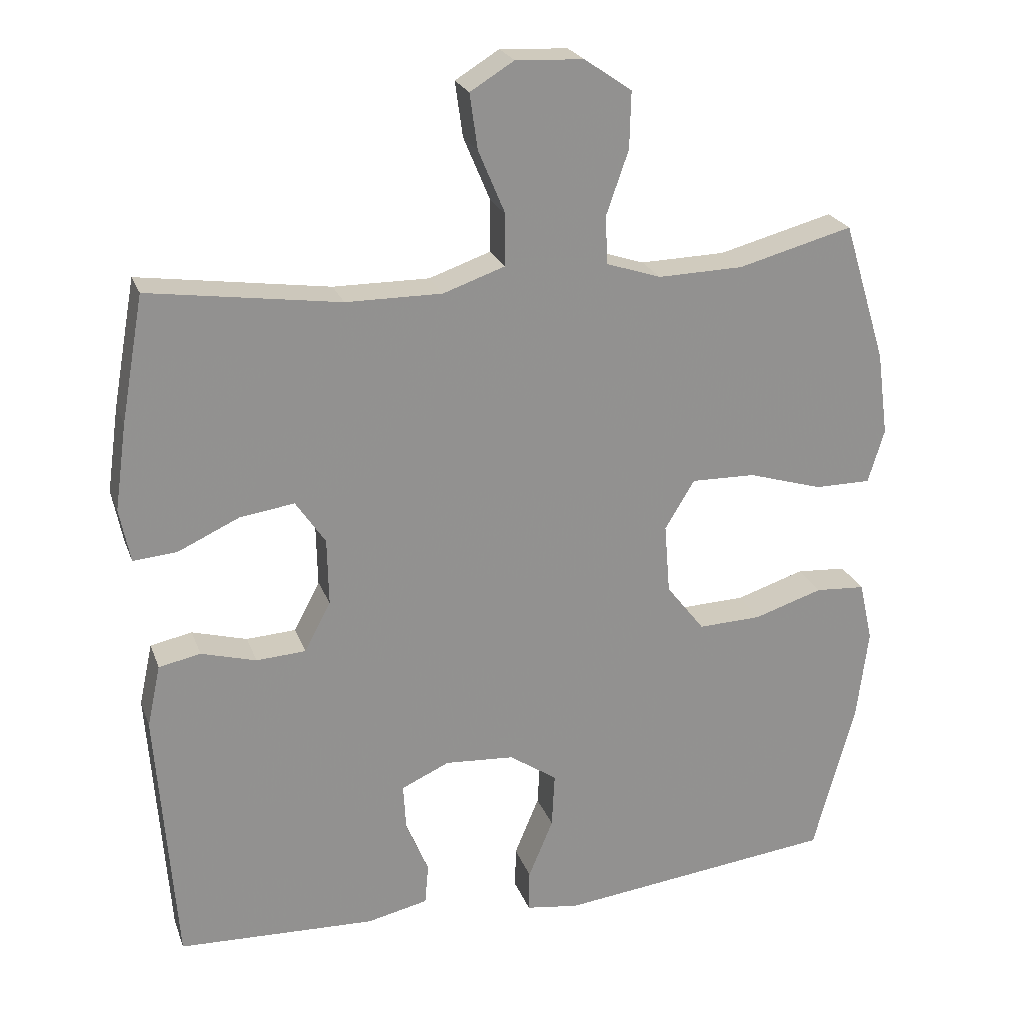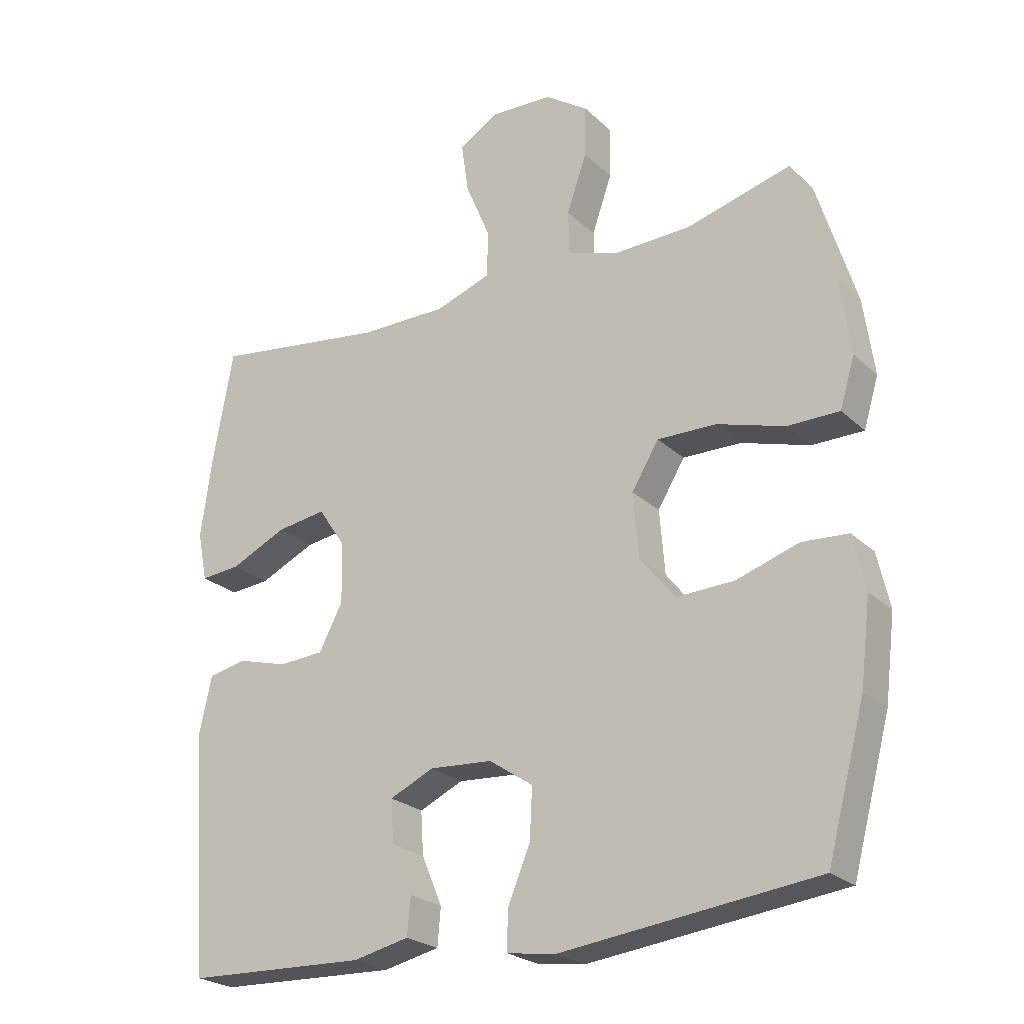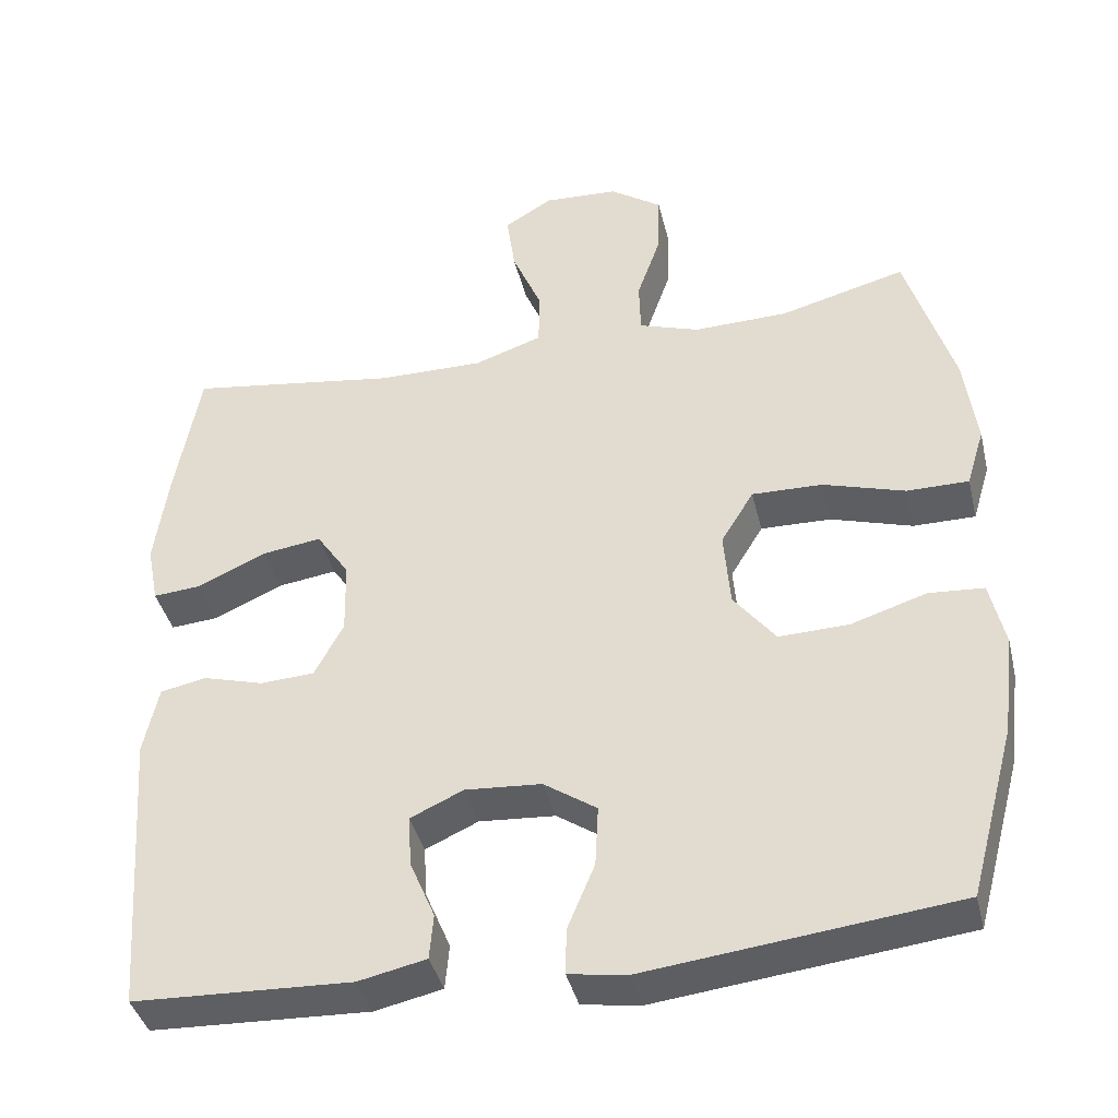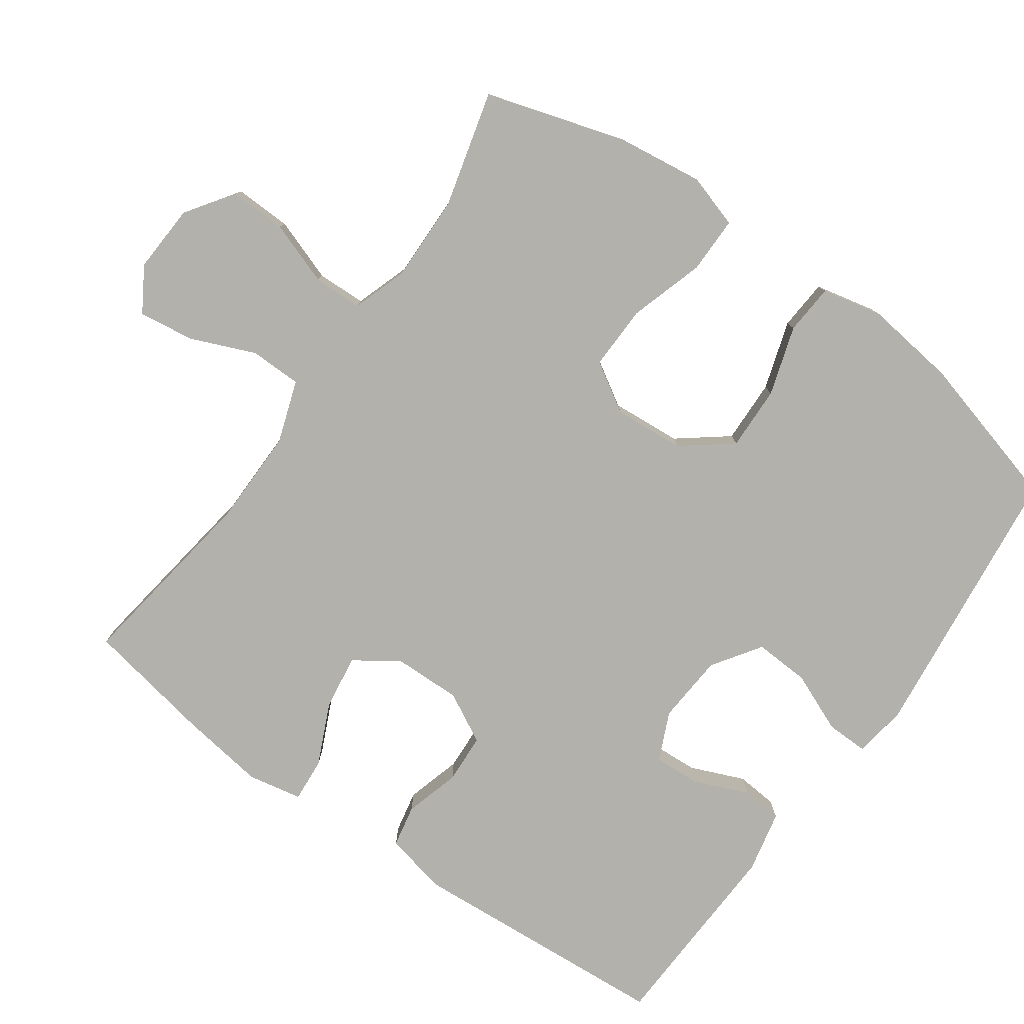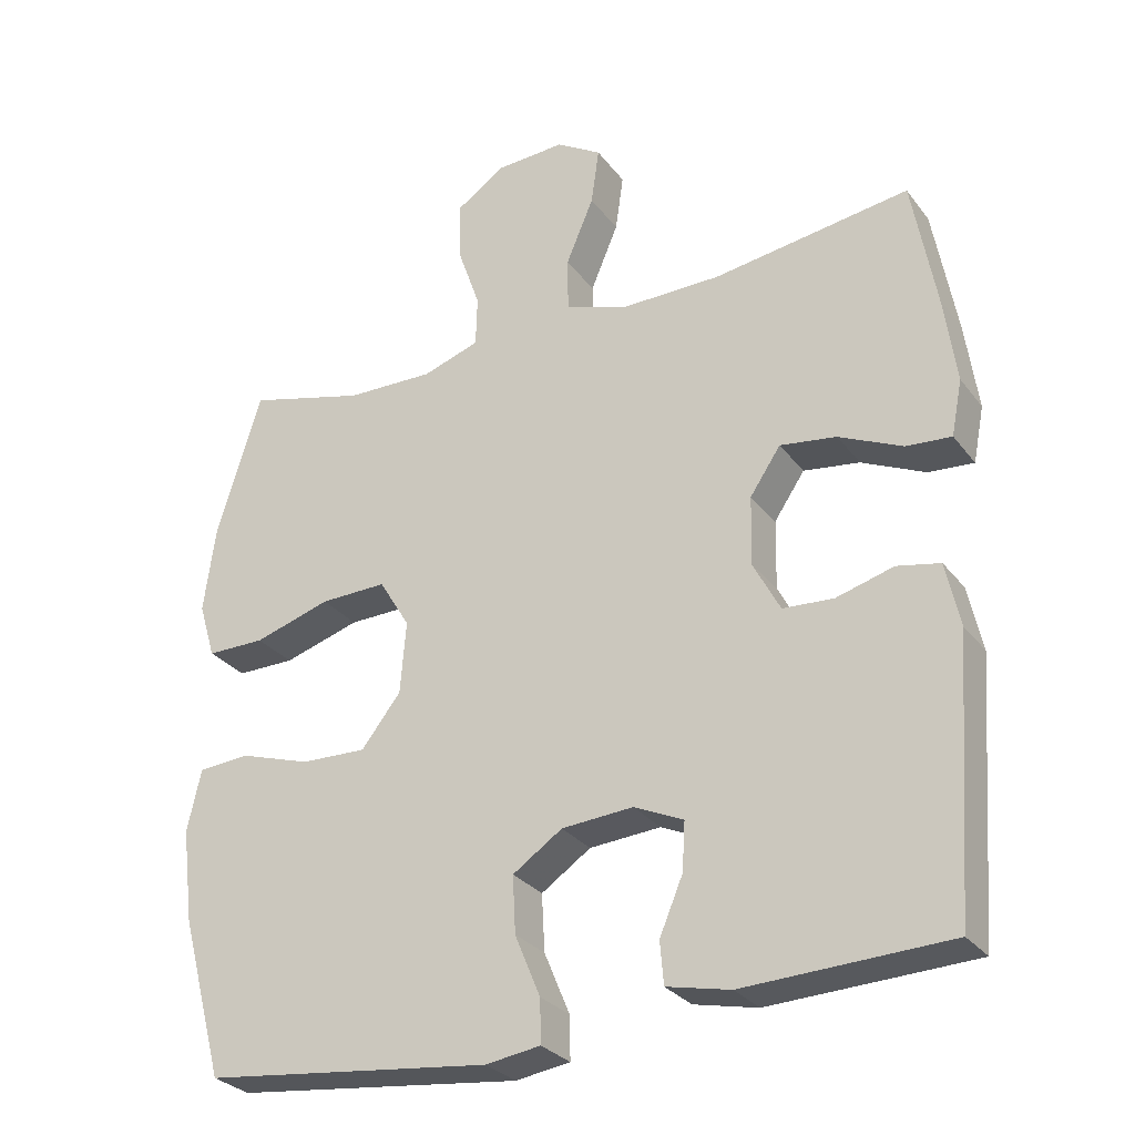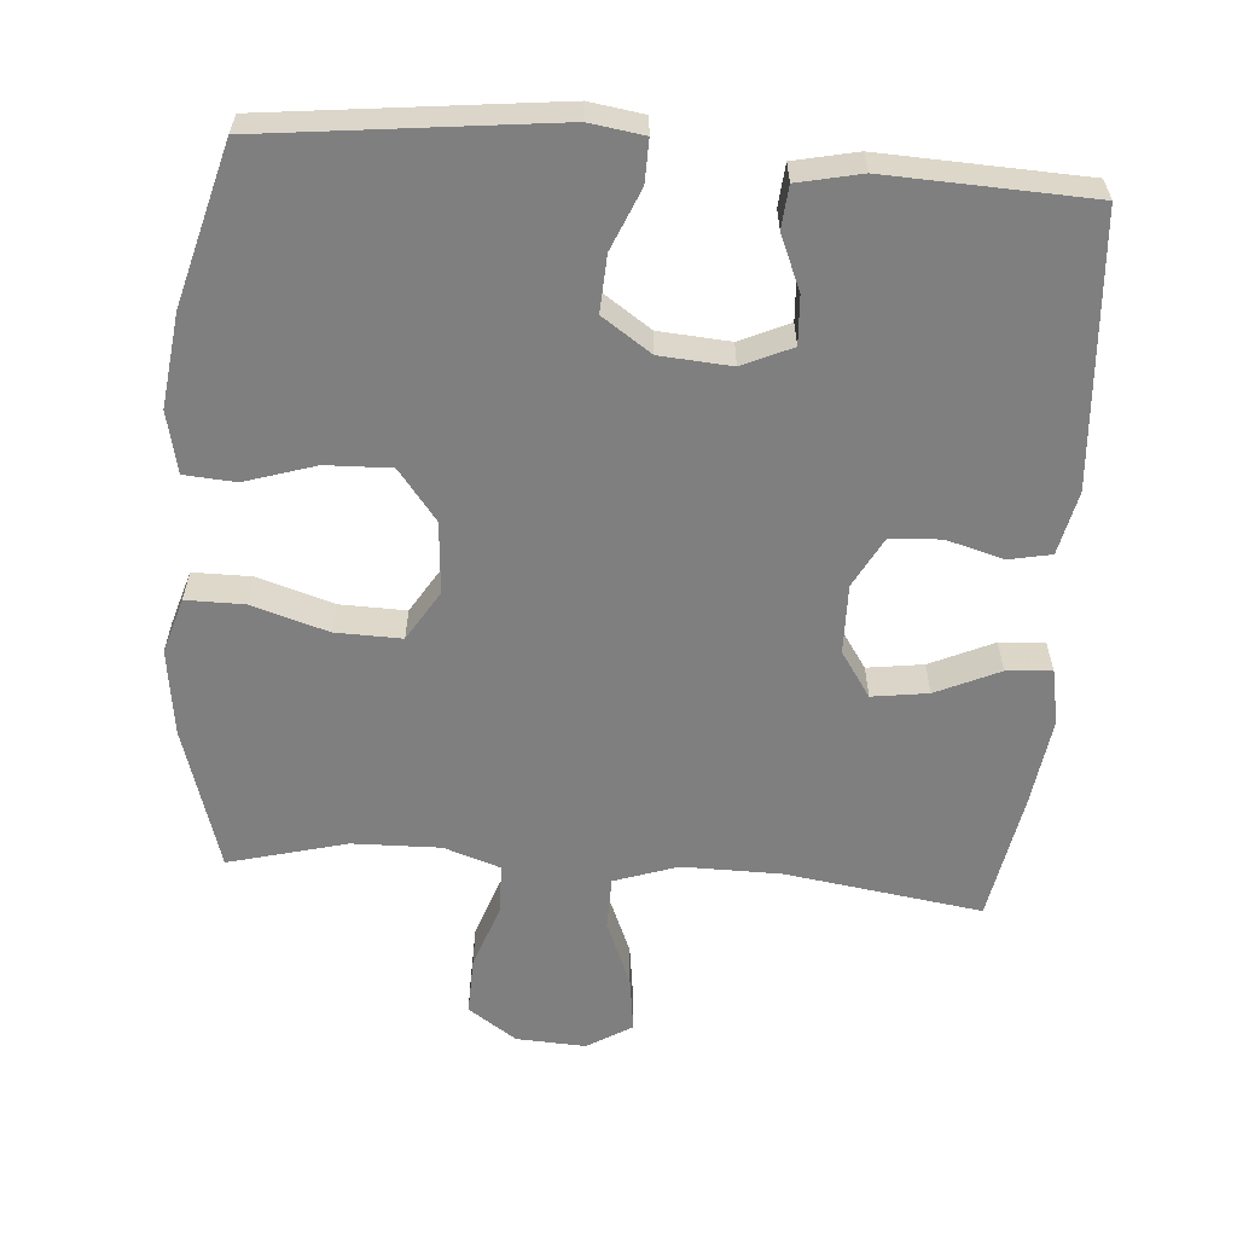
<metadata>
{"format":"obj","ext":"obj","renderer":"f3d","projection":"perspective","resolution":1024,"background":"white","views":[{"elev":23.4,"azim":-17.2,"up":"+Z"},{"elev":-24.1,"azim":34.1,"up":"+Z"},{"elev":-39.9,"azim":13.3,"up":"+Z"},{"elev":-79.1,"azim":54.5,"up":"+Y"},{"elev":-28.8,"azim":-150.4,"up":"+Z"},{"elev":-59.7,"azim":175.5,"up":"+Y"}]}
</metadata>
<code>
v 0.5 0.07 -0.5
v 0.105 0.07 -0.546
v 0.03 0.07 -0.535
v 0.031 0.07 -0.476
v 0.066 0.07 -0.392
v 0.07 0.07 -0.314
v 0.002 0.07 -0.268
v -0.096 0.07 -0.261
v -0.164 0.07 -0.292
v -0.16 0.07 -0.358
v -0.128 0.07 -0.434
v -0.133 0.07 -0.492
v -0.22 0.07 -0.511
v -0.5 0.07 -0.5
v -0.527 0.07 -0.129
v -0.508 0.07 -0.041
v -0.449 0.07 -0.029
v -0.371 0.07 -0.051
v -0.301 0.07 -0.047
v -0.264 0.07 0.023
v -0.266 0.07 0.118
v -0.308 0.07 0.18
v -0.385 0.07 0.169
v -0.472 0.07 0.129
v -0.534 0.07 0.124
v -0.549 0.07 0.2
v -0.532 0.07 0.322
v -0.5 0.07 0.5
v -0.23 0.07 0.461
v -0.094 0.07 0.46
v -0.007 0.07 0.49
v -0.006 0.07 0.563
v -0.044 0.07 0.653
v -0.055 0.07 0.731
v 0.007 0.07 0.769
v 0.103 0.07 0.764
v 0.17 0.07 0.718
v 0.168 0.07 0.638
v 0.137 0.07 0.549
v 0.139 0.07 0.48
v 0.217 0.07 0.454
v 0.338 0.07 0.457
v 0.5 0.07 0.5
v 0.561 0.07 0.302
v 0.577 0.07 0.183
v 0.554 0.07 0.107
v 0.474 0.07 0.107
v 0.369 0.07 0.139
v 0.278 0.07 0.141
v 0.236 0.07 0.072
v 0.244 0.07 -0.027
v 0.298 0.07 -0.096
v 0.388 0.07 -0.093
v 0.485 0.07 -0.062
v 0.556 0.07 -0.067
v 0.575 0.07 -0.152
v 0.559 0.07 -0.281
v 0.5 0 -0.5
v 0.105 0 -0.546
v 0.03 0 -0.535
v 0.031 0 -0.476
v 0.066 0 -0.392
v 0.07 0 -0.314
v 0.002 0 -0.268
v -0.096 0 -0.261
v -0.164 0 -0.292
v -0.16 0 -0.358
v -0.128 0 -0.434
v -0.133 0 -0.492
v -0.22 0 -0.511
v -0.5 0 -0.5
v -0.527 0 -0.129
v -0.508 0 -0.041
v -0.449 0 -0.029
v -0.371 0 -0.051
v -0.301 0 -0.047
v -0.264 0 0.023
v -0.266 0 0.118
v -0.308 0 0.18
v -0.385 0 0.169
v -0.472 0 0.129
v -0.534 0 0.124
v -0.549 0 0.2
v -0.532 0 0.322
v -0.5 0 0.5
v -0.23 0 0.461
v -0.094 0 0.46
v -0.007 0 0.49
v -0.006 0 0.563
v -0.044 0 0.653
v -0.055 0 0.731
v 0.007 0 0.769
v 0.103 0 0.764
v 0.17 0 0.718
v 0.168 0 0.638
v 0.137 0 0.549
v 0.139 0 0.48
v 0.217 0 0.454
v 0.338 0 0.457
v 0.5 0 0.5
v 0.561 0 0.302
v 0.577 0 0.183
v 0.554 0 0.107
v 0.474 0 0.107
v 0.369 0 0.139
v 0.278 0 0.141
v 0.236 0 0.072
v 0.244 0 -0.027
v 0.298 0 -0.096
v 0.388 0 -0.093
v 0.485 0 -0.062
v 0.556 0 -0.067
v 0.575 0 -0.152
v 0.559 0 -0.281
f 53 54 55 56
f 52 53 56 57
f 45 46 47 48
f 45 48 49
f 42 43 44 45
f 41 42 45 49
f 40 41 49 50
f 36 37 38 39
f 36 39 40
f 35 36 40
f 32 33 34 35
f 31 32 35 40
f 30 31 40 50
f 26 27 28 29
f 23 24 25 26
f 22 23 26 29
f 21 22 29 30
f 15 16 17 18
f 15 18 19
f 14 15 19
f 13 14 19 20
f 10 11 12 13
f 9 10 13 20
f 2 3 4 5
f 2 5 6
f 52 57 1 2
f 51 52 2 6
f 50 51 6 7
f 30 50 7 8
f 20 21 30
f 8 9 20 30
f 113 112 111 110
f 114 113 110 109
f 105 104 103 102
f 106 105 102
f 102 101 100 99
f 106 102 99 98
f 107 106 98 97
f 96 95 94 93
f 97 96 93
f 97 93 92
f 92 91 90 89
f 97 92 89 88
f 107 97 88 87
f 86 85 84 83
f 83 82 81 80
f 86 83 80 79
f 87 86 79 78
f 75 74 73 72
f 76 75 72
f 76 72 71
f 77 76 71 70
f 70 69 68 67
f 77 70 67 66
f 62 61 60 59
f 63 62 59
f 59 58 114 109
f 63 59 109 108
f 64 63 108 107
f 65 64 107 87
f 87 78 77
f 87 77 66 65
f 1 58 59 2
f 2 59 60 3
f 3 60 61 4
f 4 61 62 5
f 5 62 63 6
f 6 63 64 7
f 7 64 65 8
f 8 65 66 9
f 9 66 67 10
f 10 67 68 11
f 11 68 69 12
f 12 69 70 13
f 13 70 71 14
f 14 71 72 15
f 15 72 73 16
f 16 73 74 17
f 17 74 75 18
f 18 75 76 19
f 19 76 77 20
f 20 77 78 21
f 21 78 79 22
f 22 79 80 23
f 23 80 81 24
f 24 81 82 25
f 25 82 83 26
f 26 83 84 27
f 27 84 85 28
f 28 85 86 29
f 29 86 87 30
f 30 87 88 31
f 31 88 89 32
f 32 89 90 33
f 33 90 91 34
f 34 91 92 35
f 35 92 93 36
f 36 93 94 37
f 37 94 95 38
f 38 95 96 39
f 39 96 97 40
f 40 97 98 41
f 41 98 99 42
f 42 99 100 43
f 43 100 101 44
f 44 101 102 45
f 45 102 103 46
f 46 103 104 47
f 47 104 105 48
f 48 105 106 49
f 49 106 107 50
f 50 107 108 51
f 51 108 109 52
f 52 109 110 53
f 53 110 111 54
f 54 111 112 55
f 55 112 113 56
f 56 113 114 57
f 57 114 58 1

</code>
